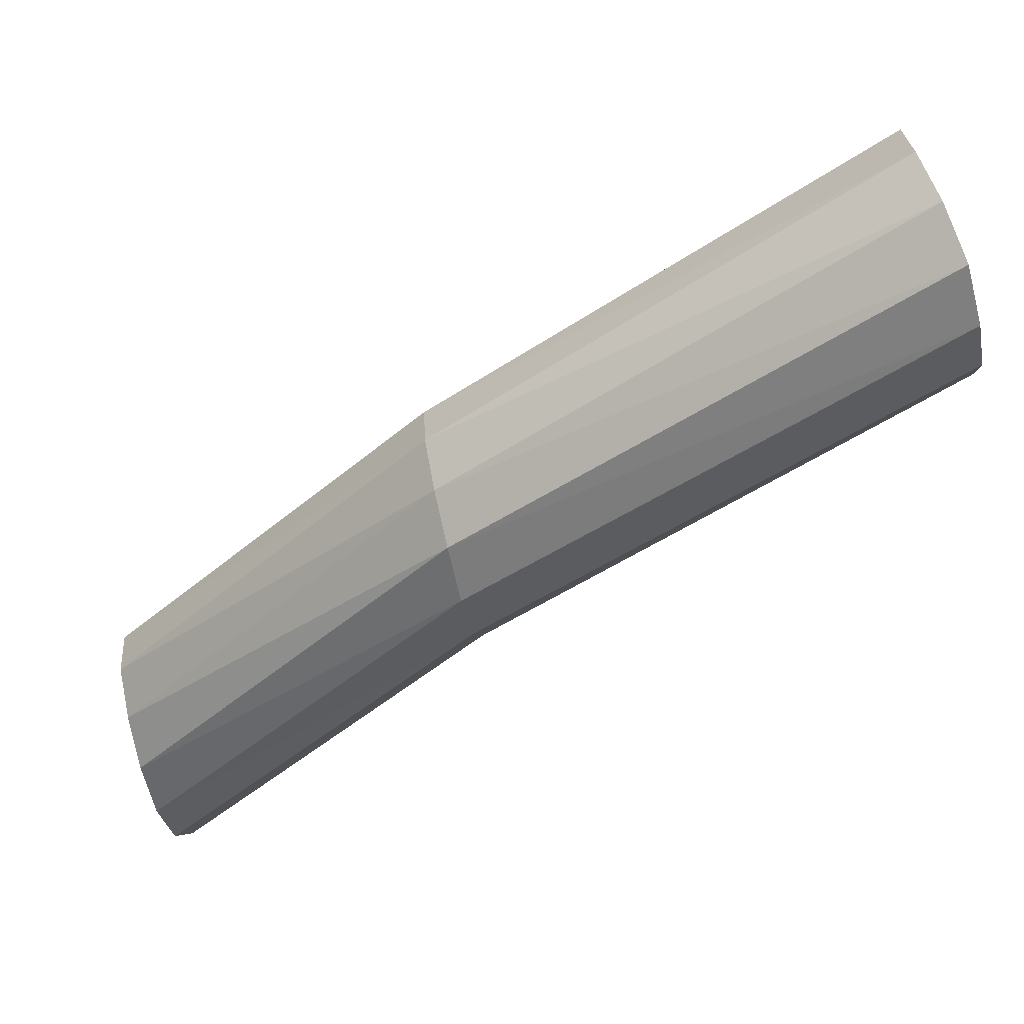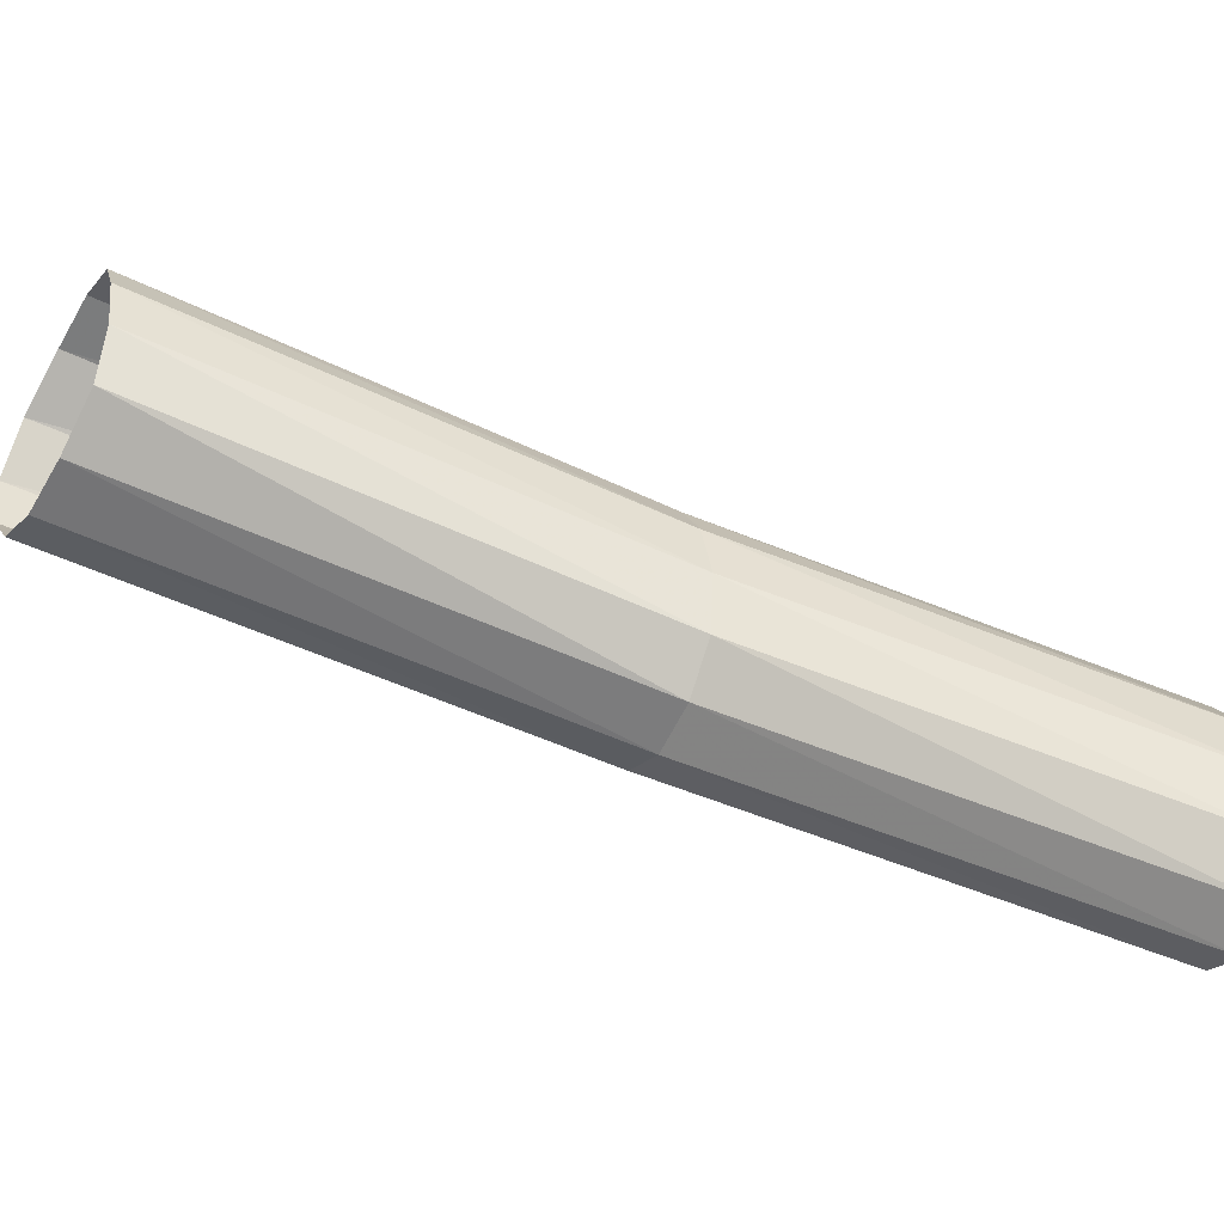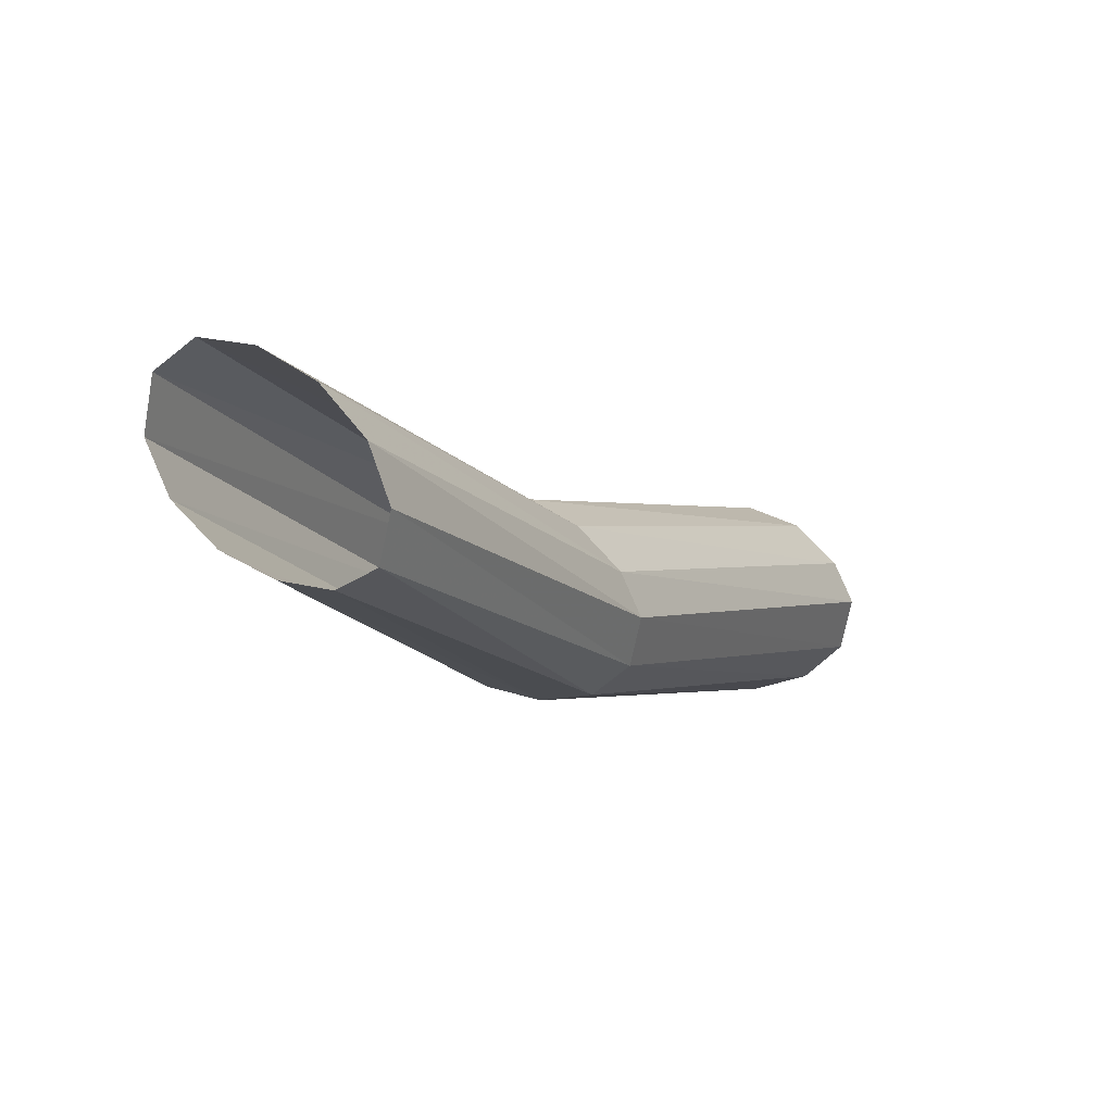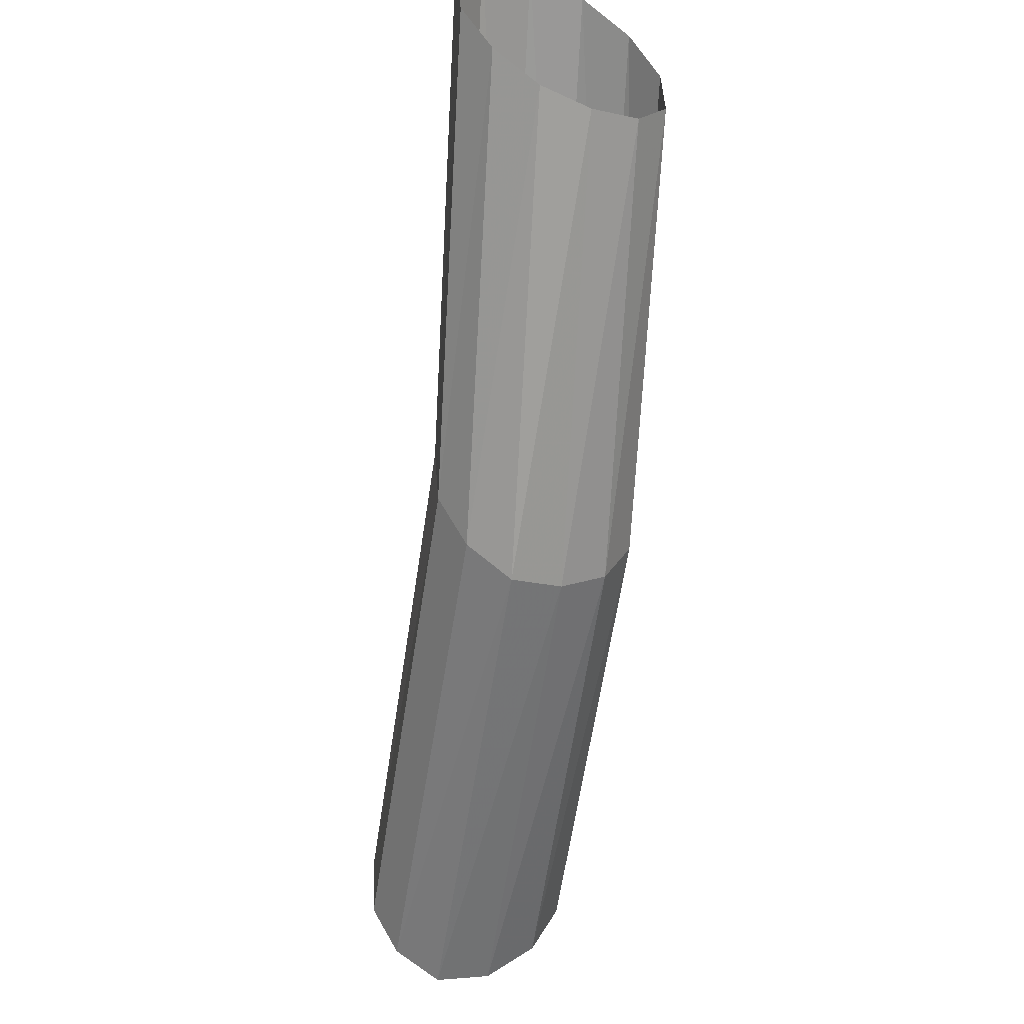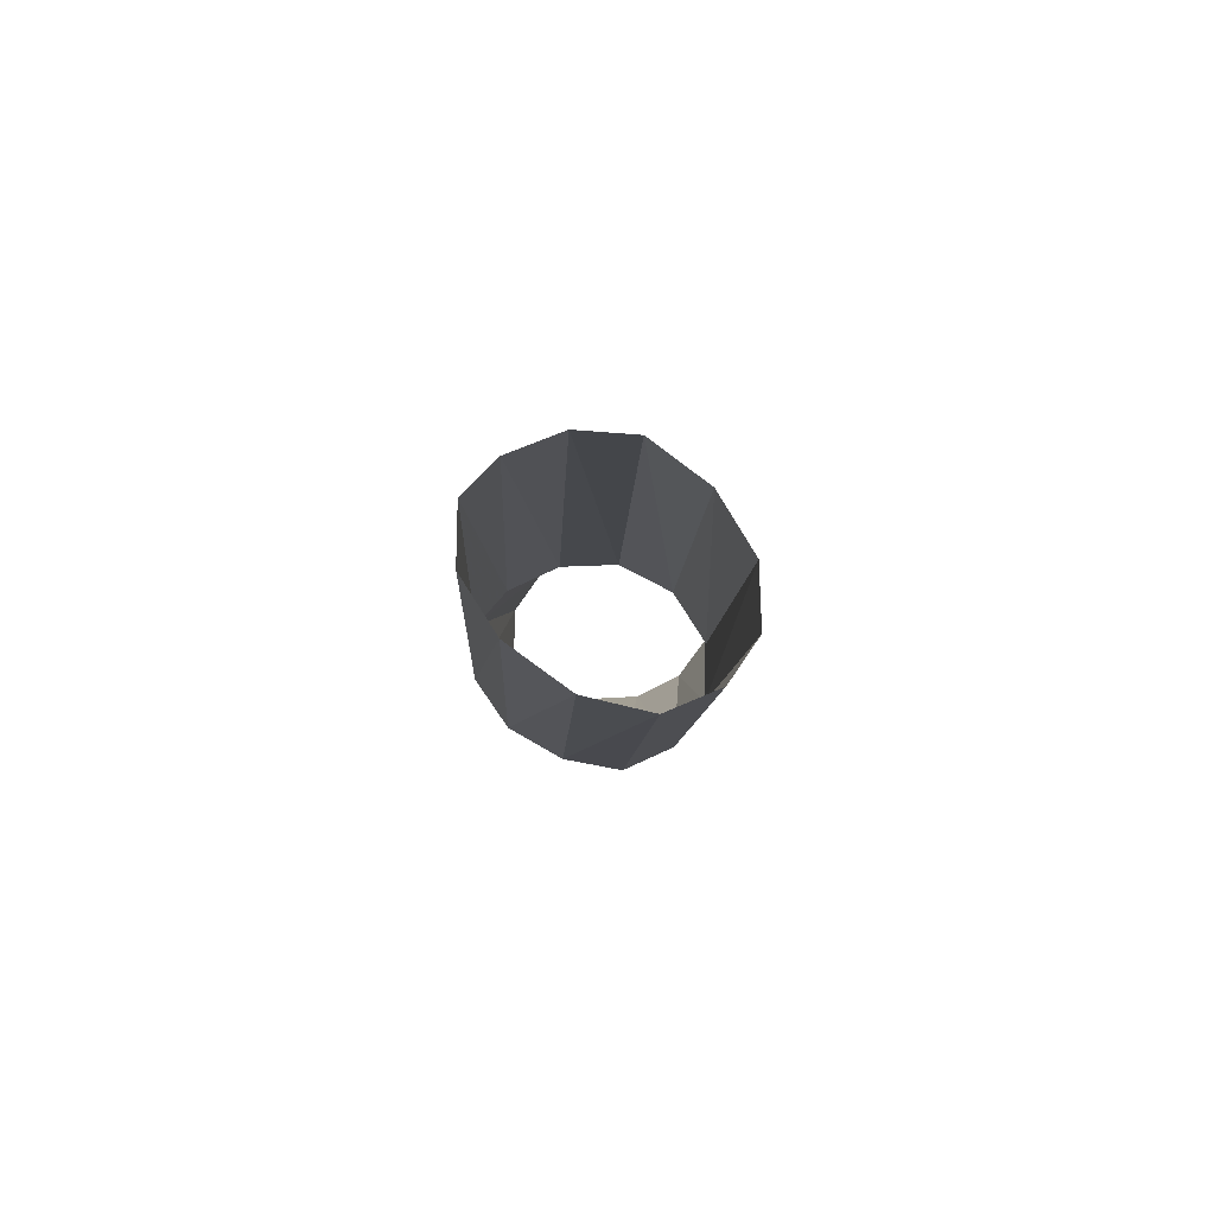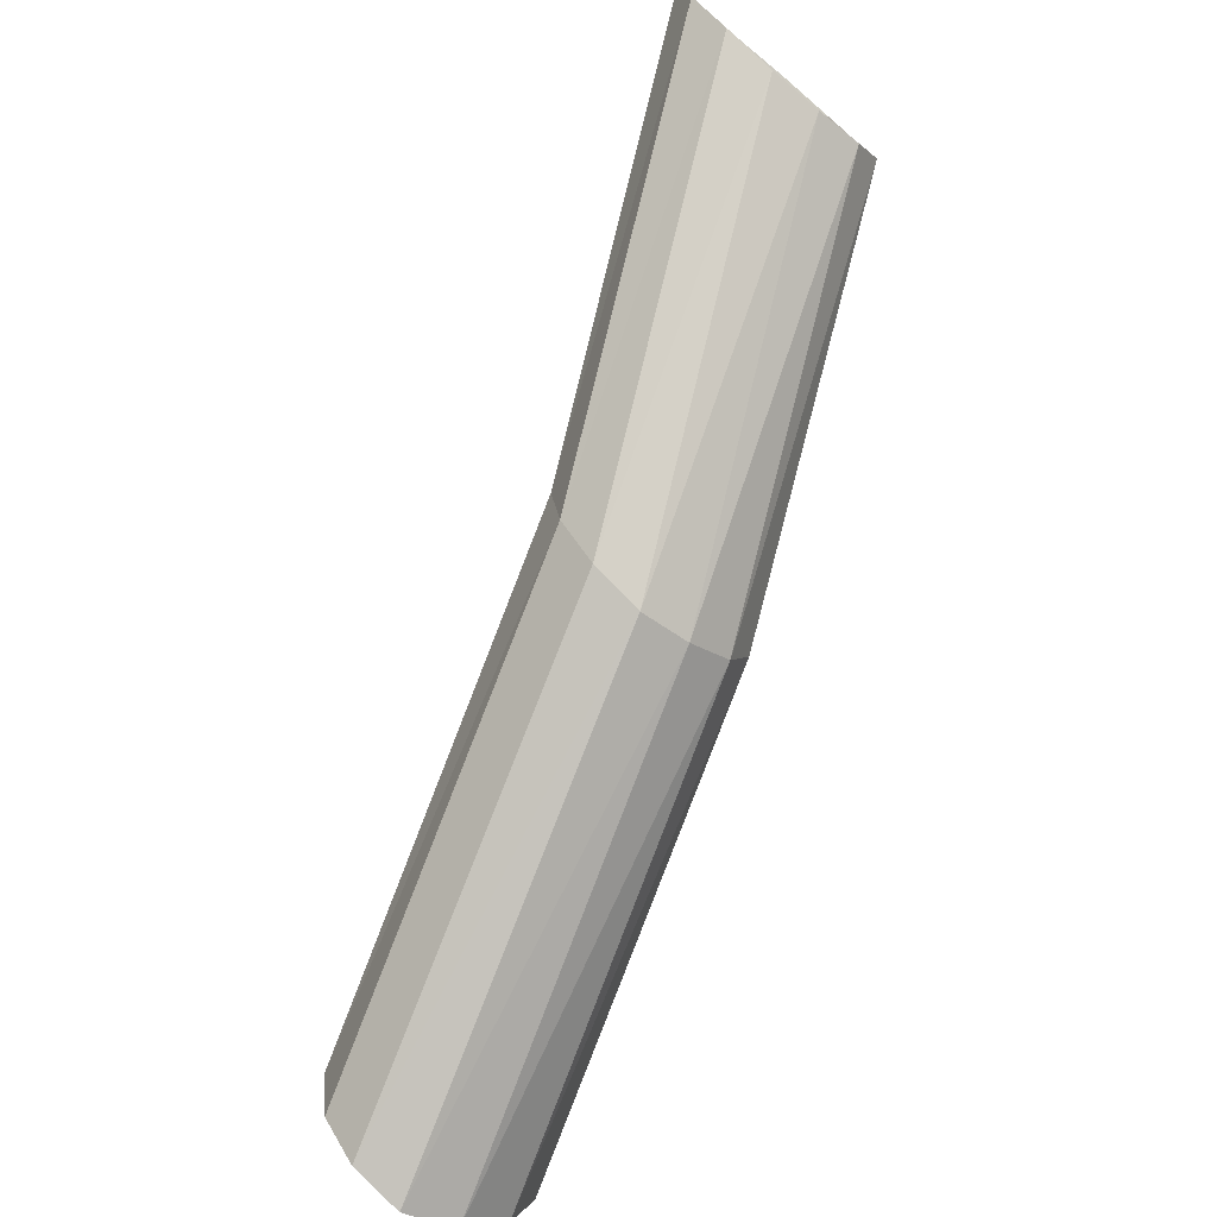
<metadata>
{"format":"obj","ext":"obj","renderer":"f3d","projection":"perspective","resolution":1024,"background":"white","views":[{"elev":-11.1,"azim":-8.3,"up":"+Z"},{"elev":-9.6,"azim":139.5,"up":"+Z"},{"elev":39.6,"azim":-81.8,"up":"+Y"},{"elev":-21.6,"azim":-126.7,"up":"+Y"},{"elev":-43.7,"azim":61.2,"up":"+Y"},{"elev":-49.5,"azim":-143.2,"up":"+Y"}]}
</metadata>
<code>
o Generated_Mesh_From_X3D
v 0 0 0
v -2.128 1.864 11.48
v -2.114 1.891 11.45
v -2.102 1.904 11.41
v -2.095 1.901 11.37
v -2.1 1.878 11.35
v -2.114 1.841 11.34
v -2.128 1.808 11.36
v -2.141 1.783 11.39
v -2.151 1.773 11.42
v -2.158 1.775 11.46
v -2.156 1.794 11.49
v -2.144 1.828 11.49
v -1.947 1.592 11.62
v -1.956 1.556 11.61
v -1.959 1.528 11.58
v -1.954 1.513 11.55
v -1.933 1.537 11.48
v -1.92 1.573 11.46
v -1.908 1.613 11.47
v -1.904 1.644 11.49
v -1.91 1.657 11.53
v 0 0 0
v -1.669 1.388 11.76
v -1.679 1.348 11.75
v -1.655 1.415 11.74
v -1.68 1.313 11.73
v -1.673 1.287 11.69
v -1.66 1.281 11.65
v -1.647 1.303 11.62
v -1.635 1.337 11.6
v -1.625 1.38 11.61
v -1.623 1.418 11.63
v -1.629 1.444 11.67
v -1.64 1.439 11.71
v -1.934 1.621 11.6
v -1.921 1.646 11.57
v -1.945 1.513 11.51
f 8 7 19
f 8 19 18
f 7 6 20
f 7 20 19
f 9 8 18
f 9 18 38
f 10 9 38
f 10 38 17
f 11 10 17
f 11 17 16
f 12 11 16
f 12 16 15
f 13 12 15
f 13 15 14
f 2 13 14
f 2 14 36
f 3 2 36
f 3 36 37
f 4 3 37
f 4 37 22
f 5 4 22
f 5 22 21
f 6 5 21
f 6 21 20
f 24 36 14
f 25 14 15
f 27 15 16
f 31 18 19
f 32 19 20
f 33 20 21
f 34 21 22
f 26 37 36
f 29 17 38
f 28 16 17
f 30 38 18
f 22 37 35
f 26 36 24
f 24 14 25
f 25 15 27
f 27 16 28
f 28 17 29
f 30 29 38
f 31 30 18
f 32 31 19
f 33 32 20
f 34 33 21
f 34 22 35
f 35 37 26

</code>
